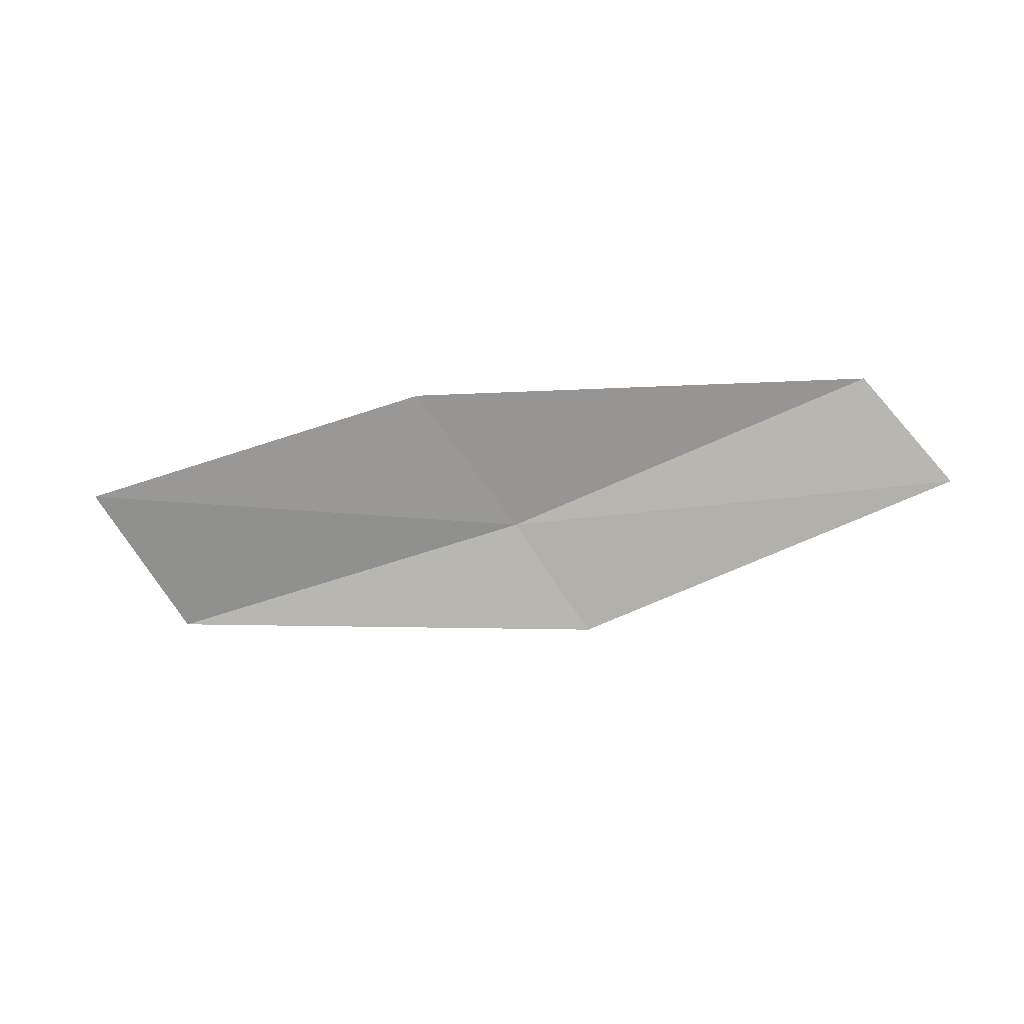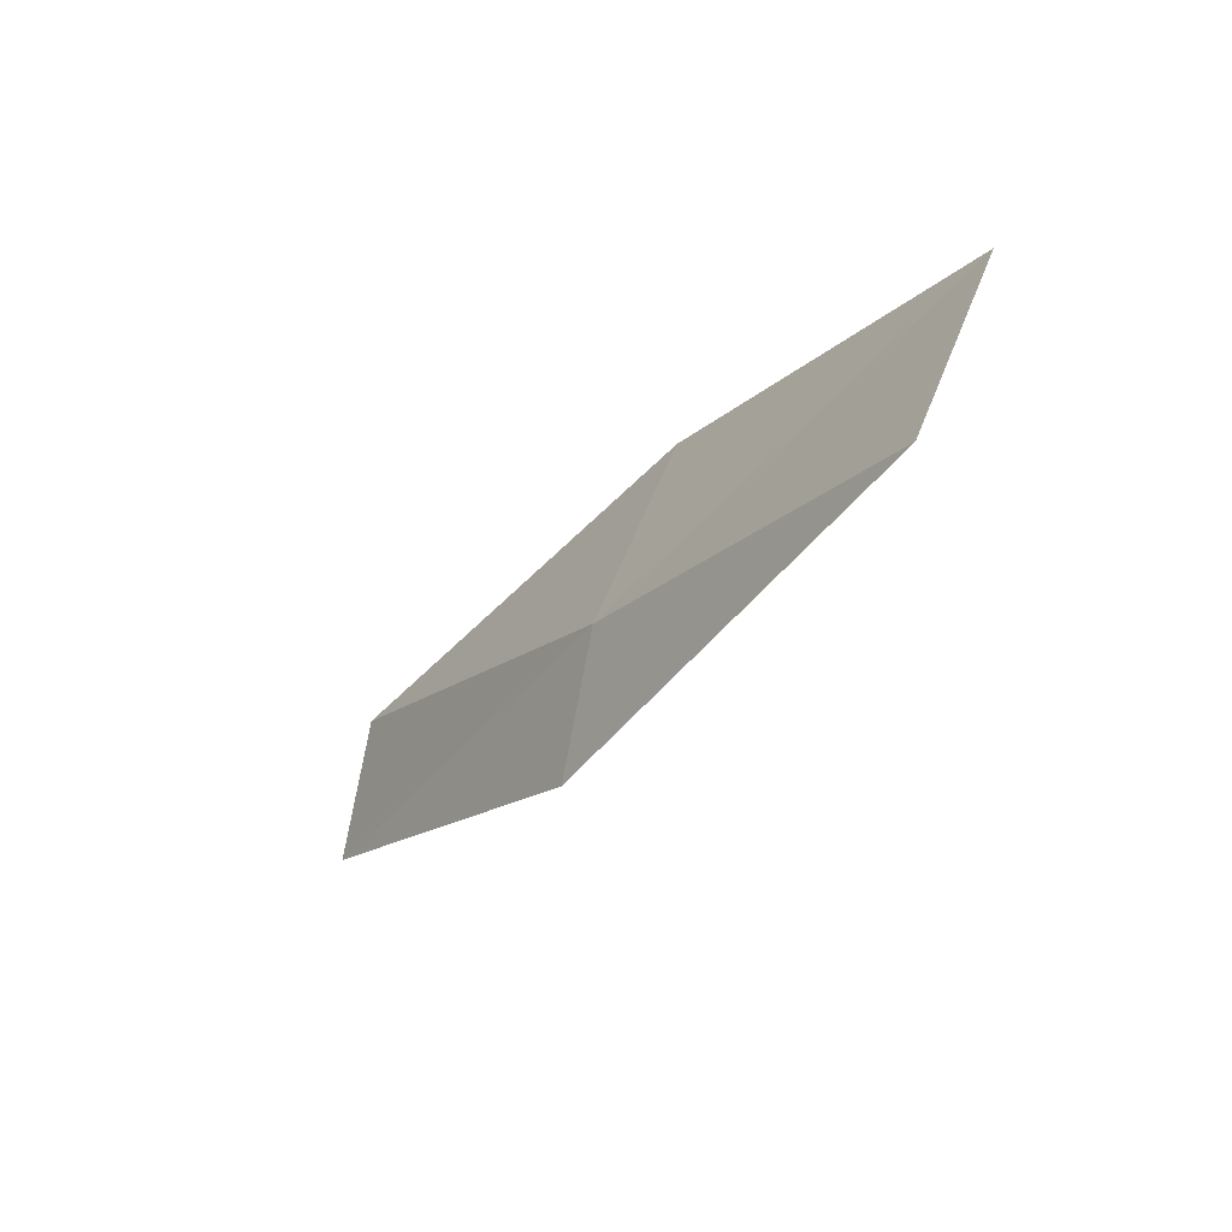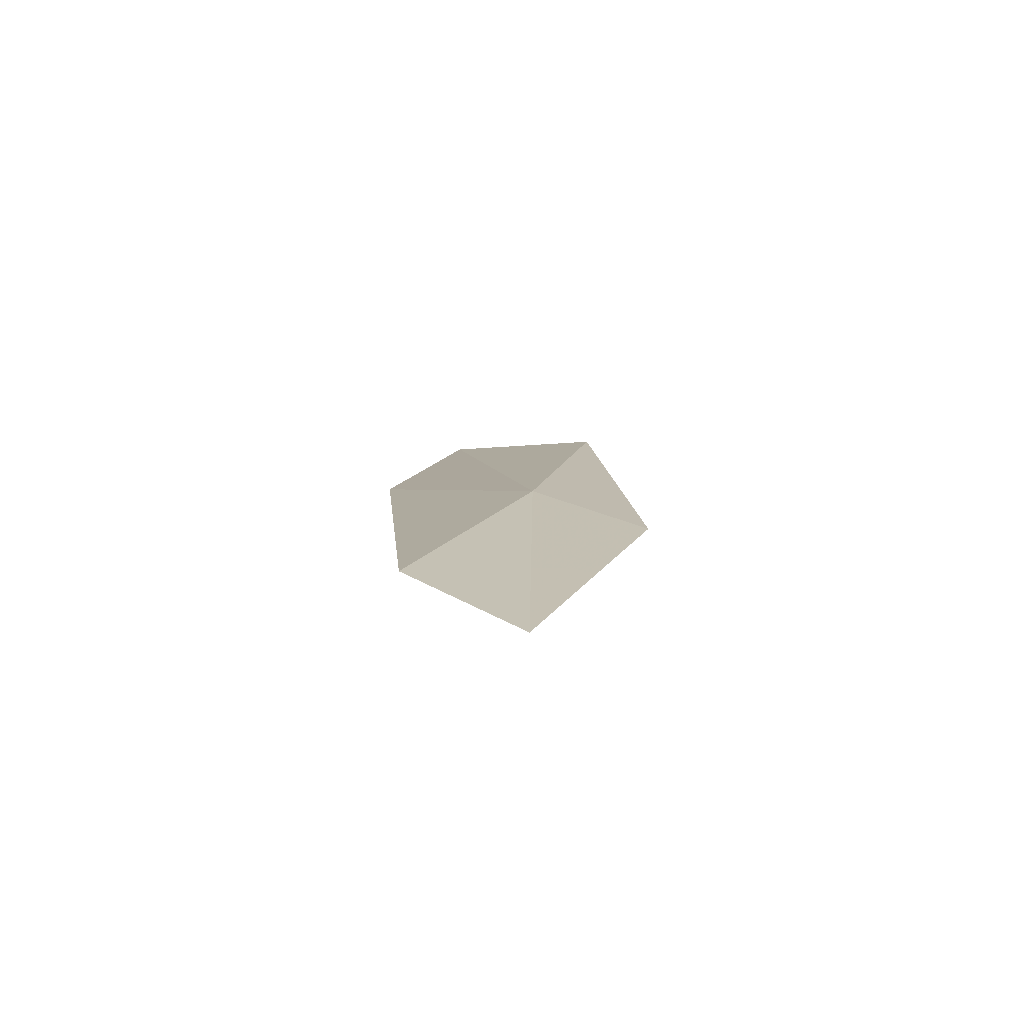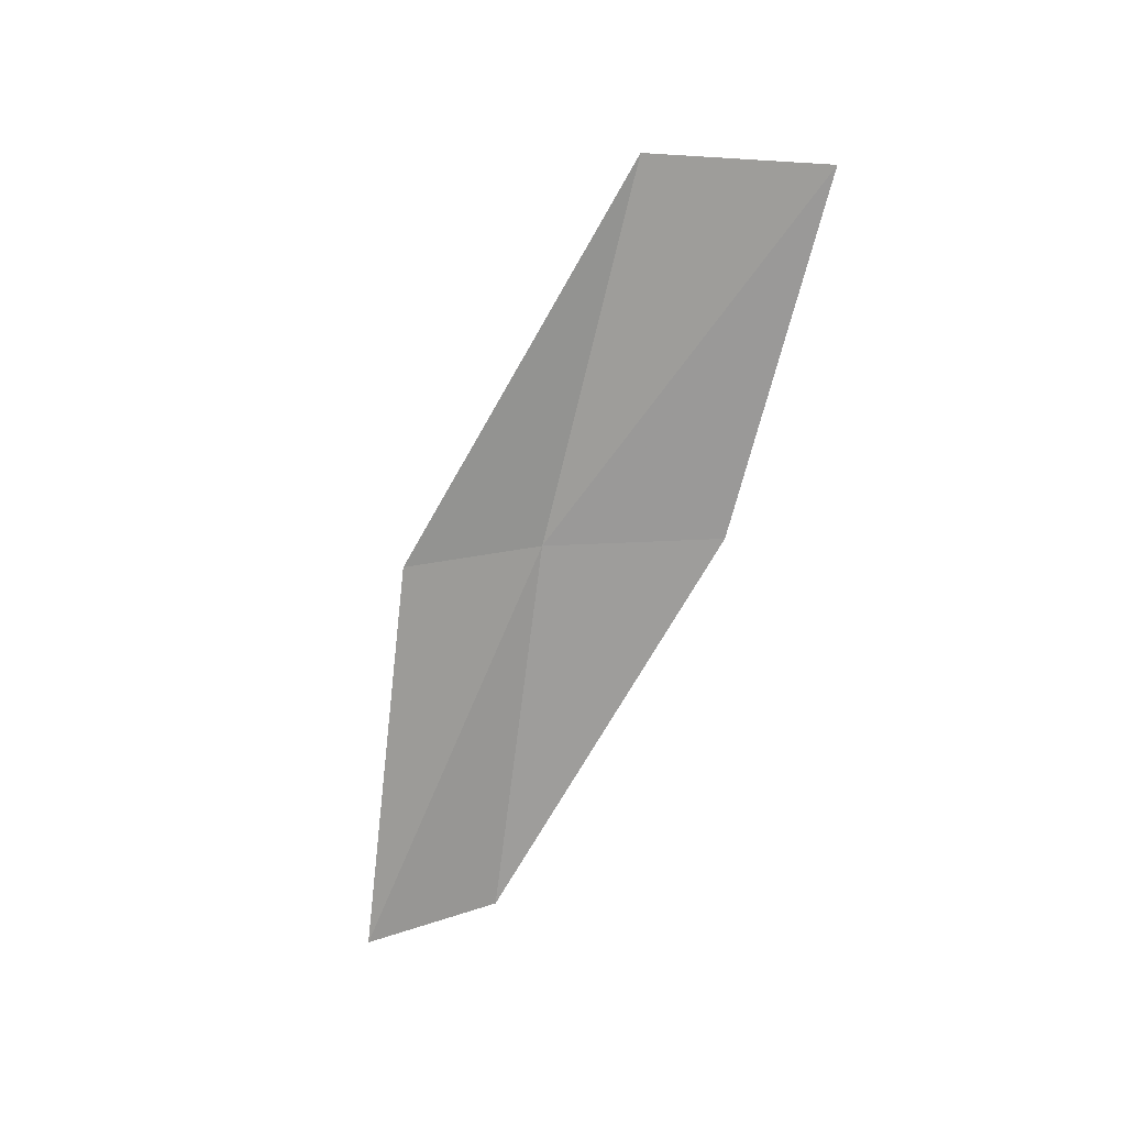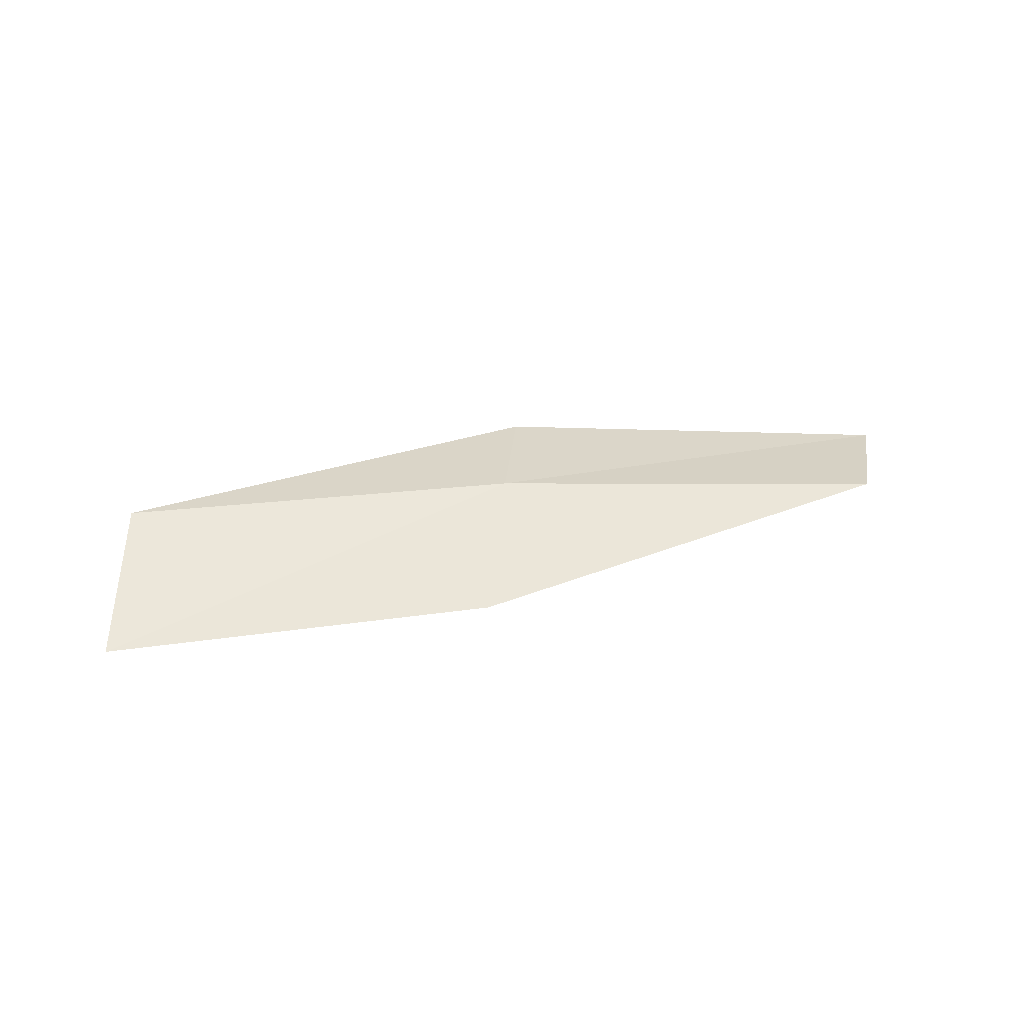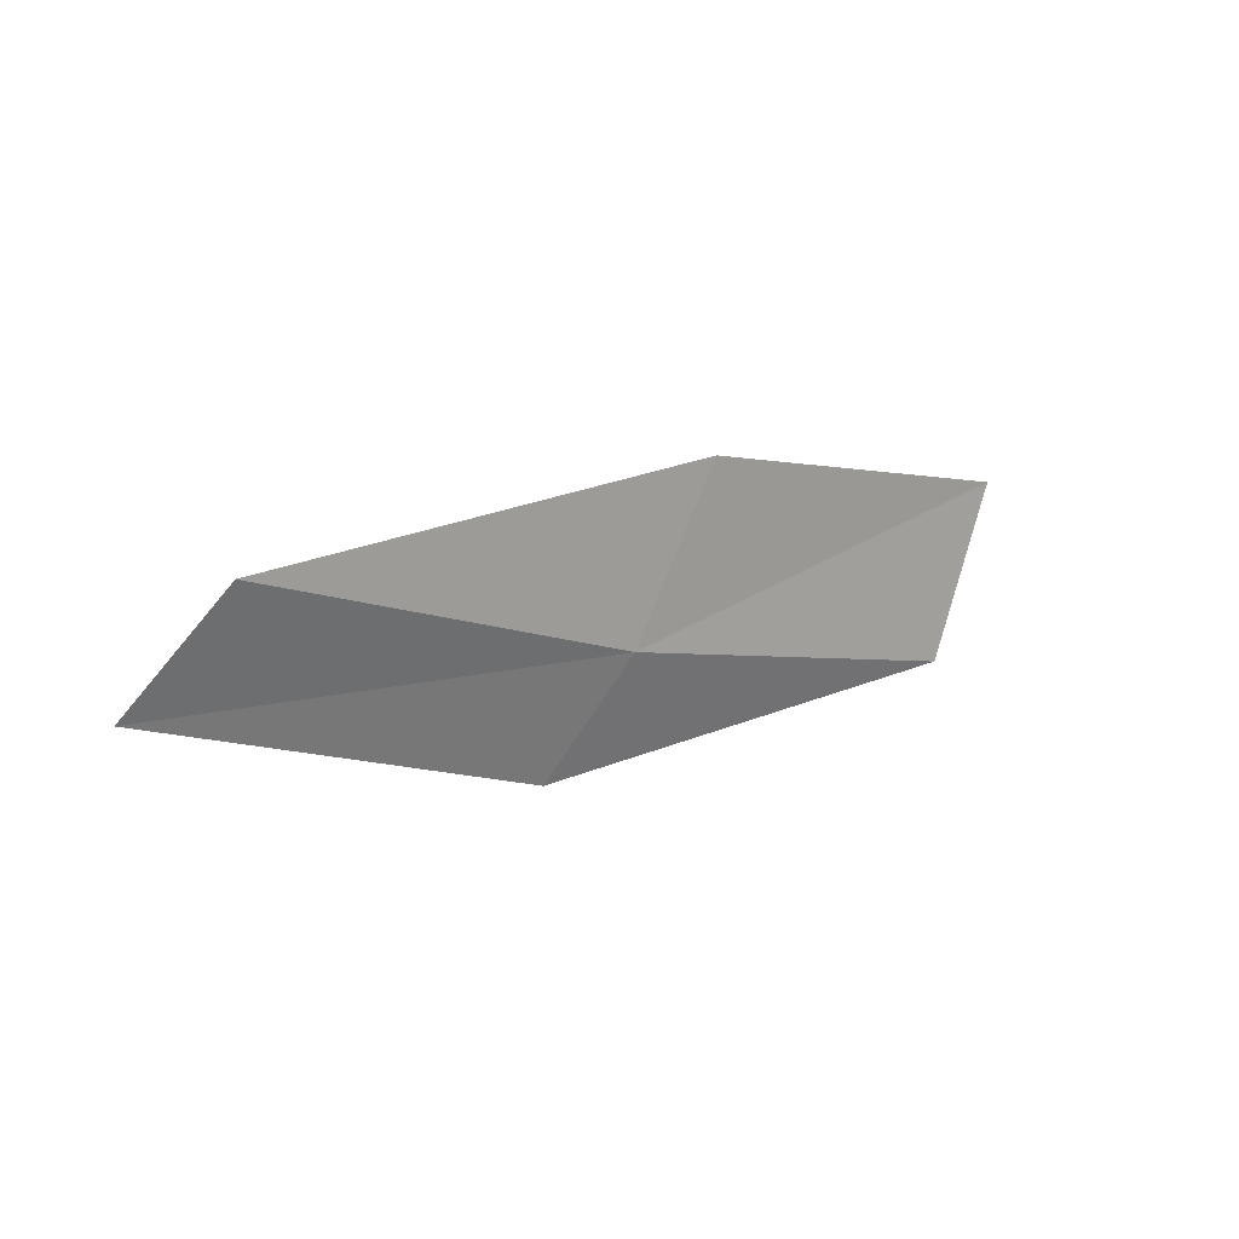
<metadata>
{"format":"obj","ext":"obj","renderer":"f3d","projection":"perspective","resolution":1024,"background":"white","views":[{"elev":-72.5,"azim":-178.3,"up":"+Z"},{"elev":-45.4,"azim":47.6,"up":"+Y"},{"elev":5.7,"azim":-96.4,"up":"+Z"},{"elev":-65.5,"azim":59.1,"up":"+Z"},{"elev":43.1,"azim":151.0,"up":"+Z"},{"elev":23.3,"azim":-44.2,"up":"+Y"}]}
</metadata>
<code>
v -10.73 -15.94 19.35
v -12.57 -15.14 19.18
v -12.99 -15.65 18.97
v -11.11 -16.5 19.18
v -10.23 -15.2 19.33
v -8.86 -16.53 19.5
v -8.434 -15.74 19.43
f 1 3 2
f 1 4 3
f 1 2 5
f 1 6 4
f 1 5 7
f 1 7 6

</code>
